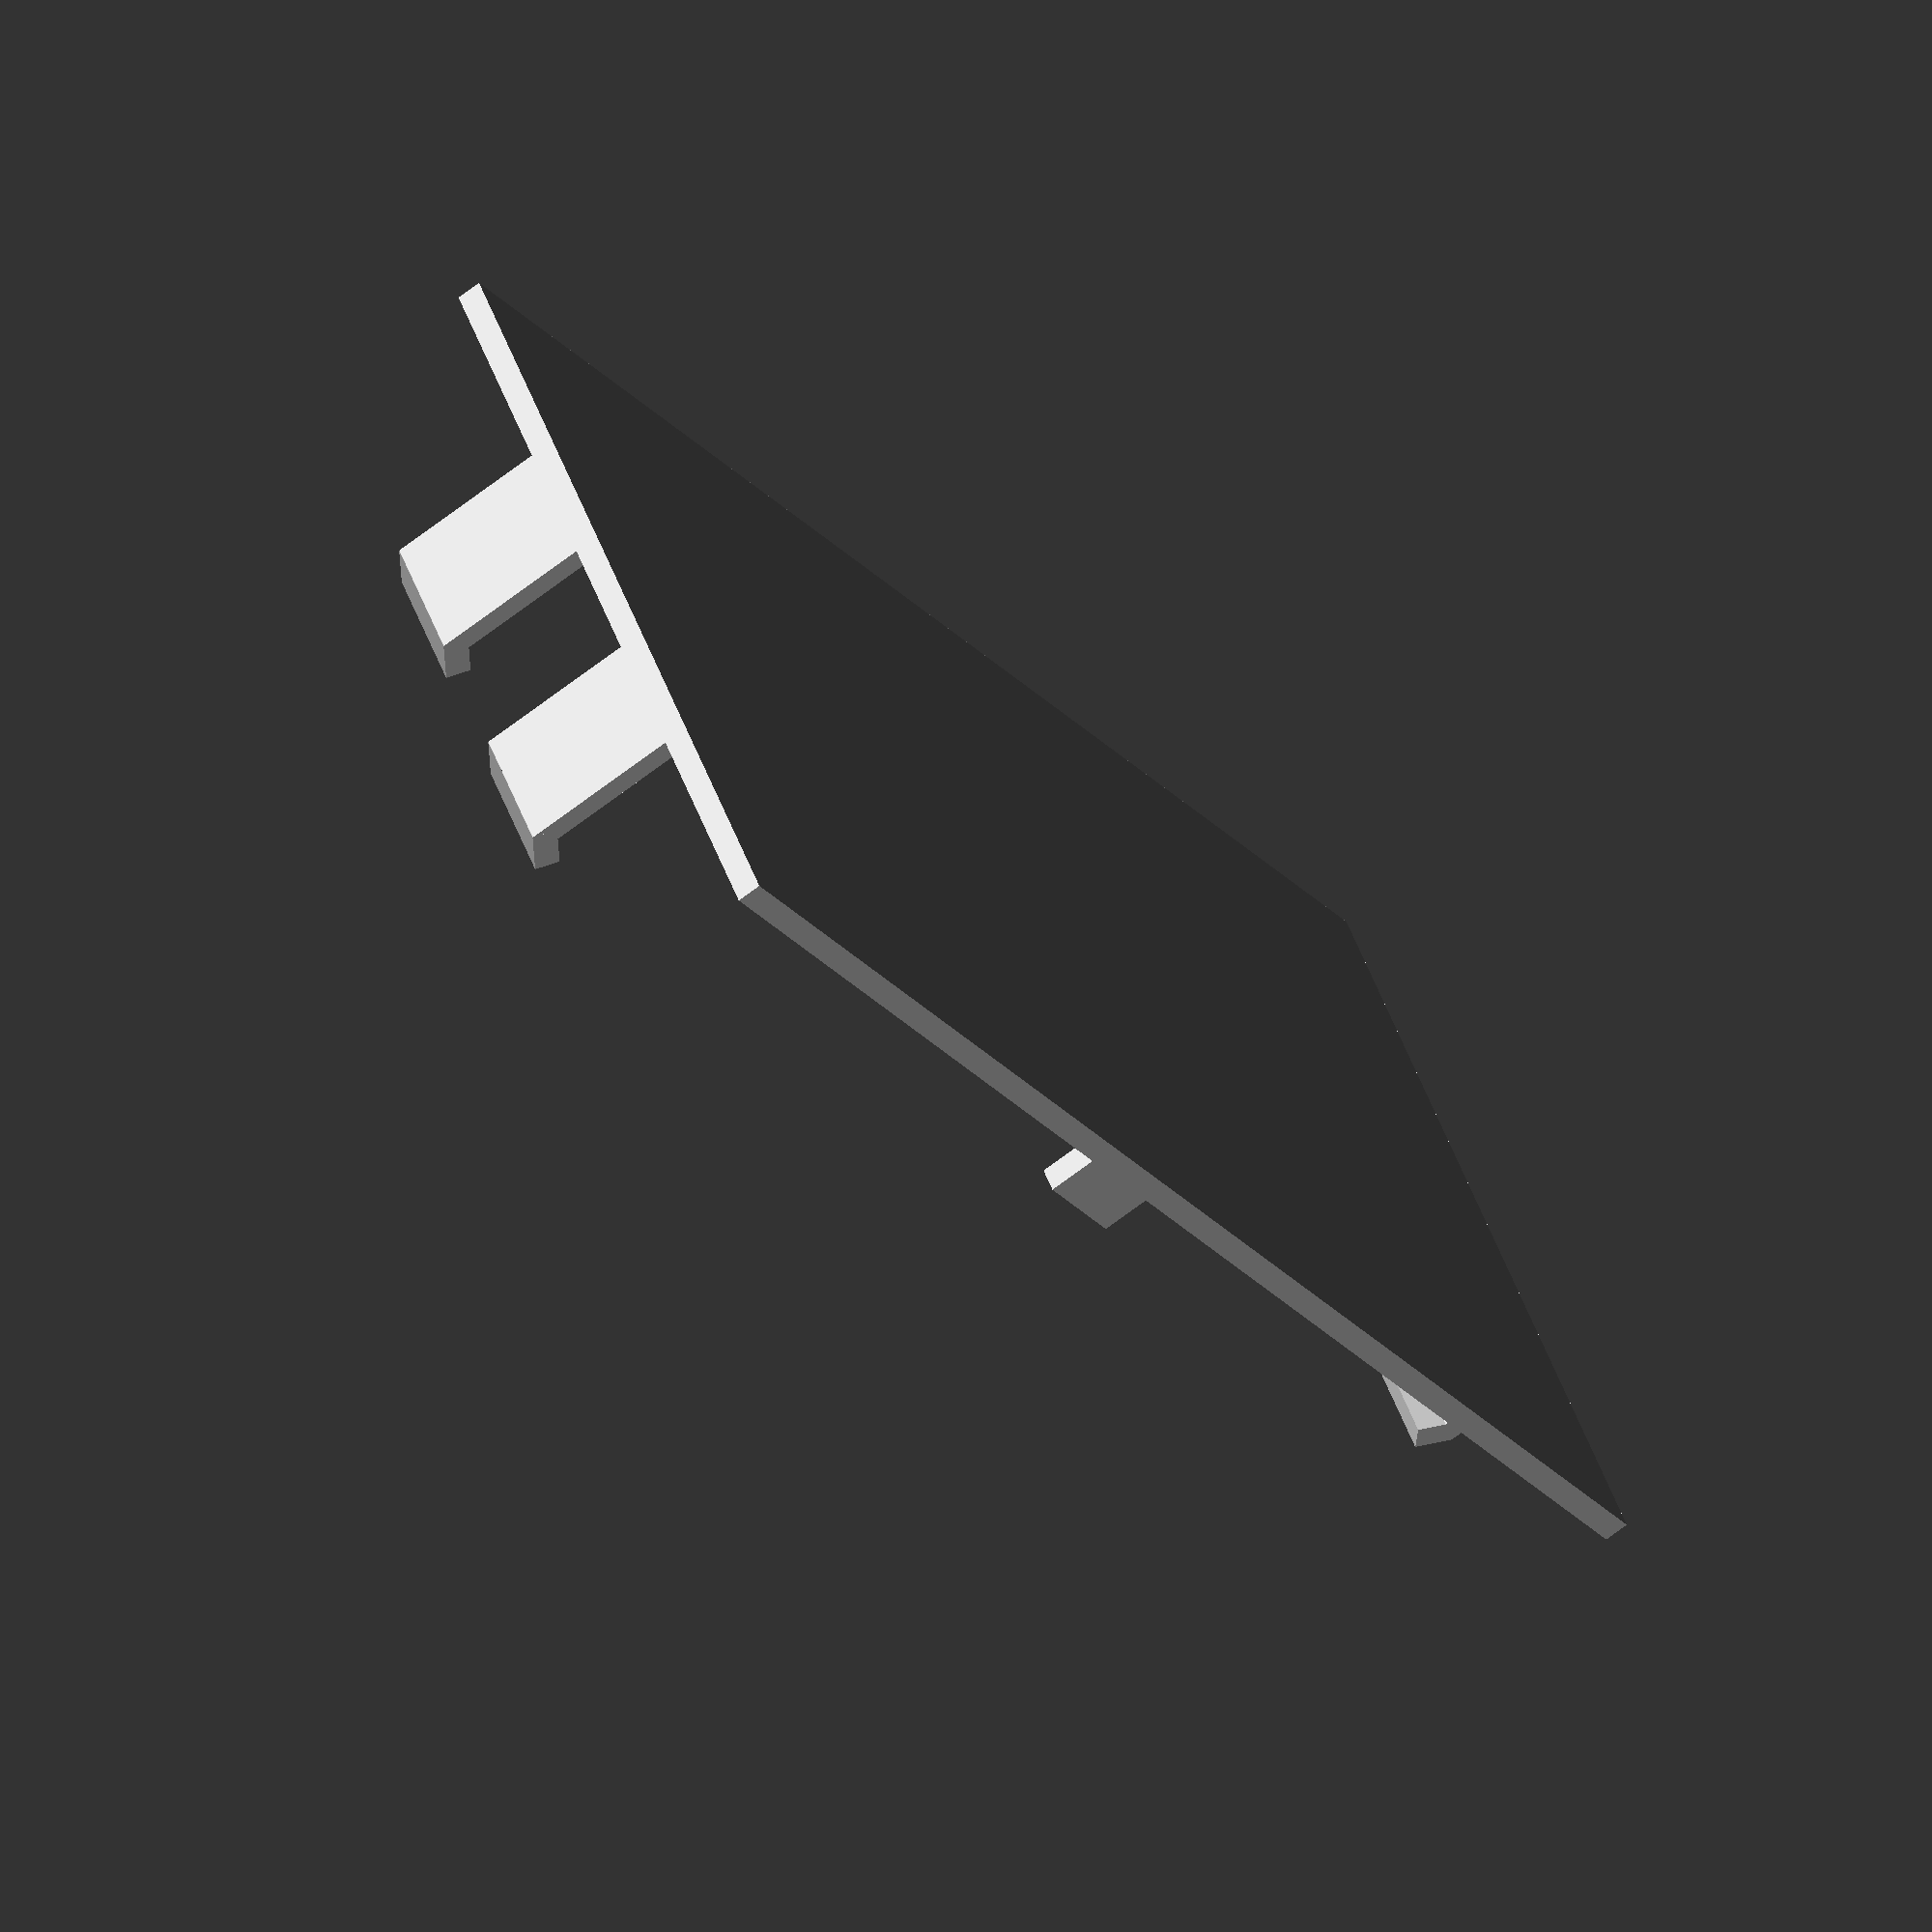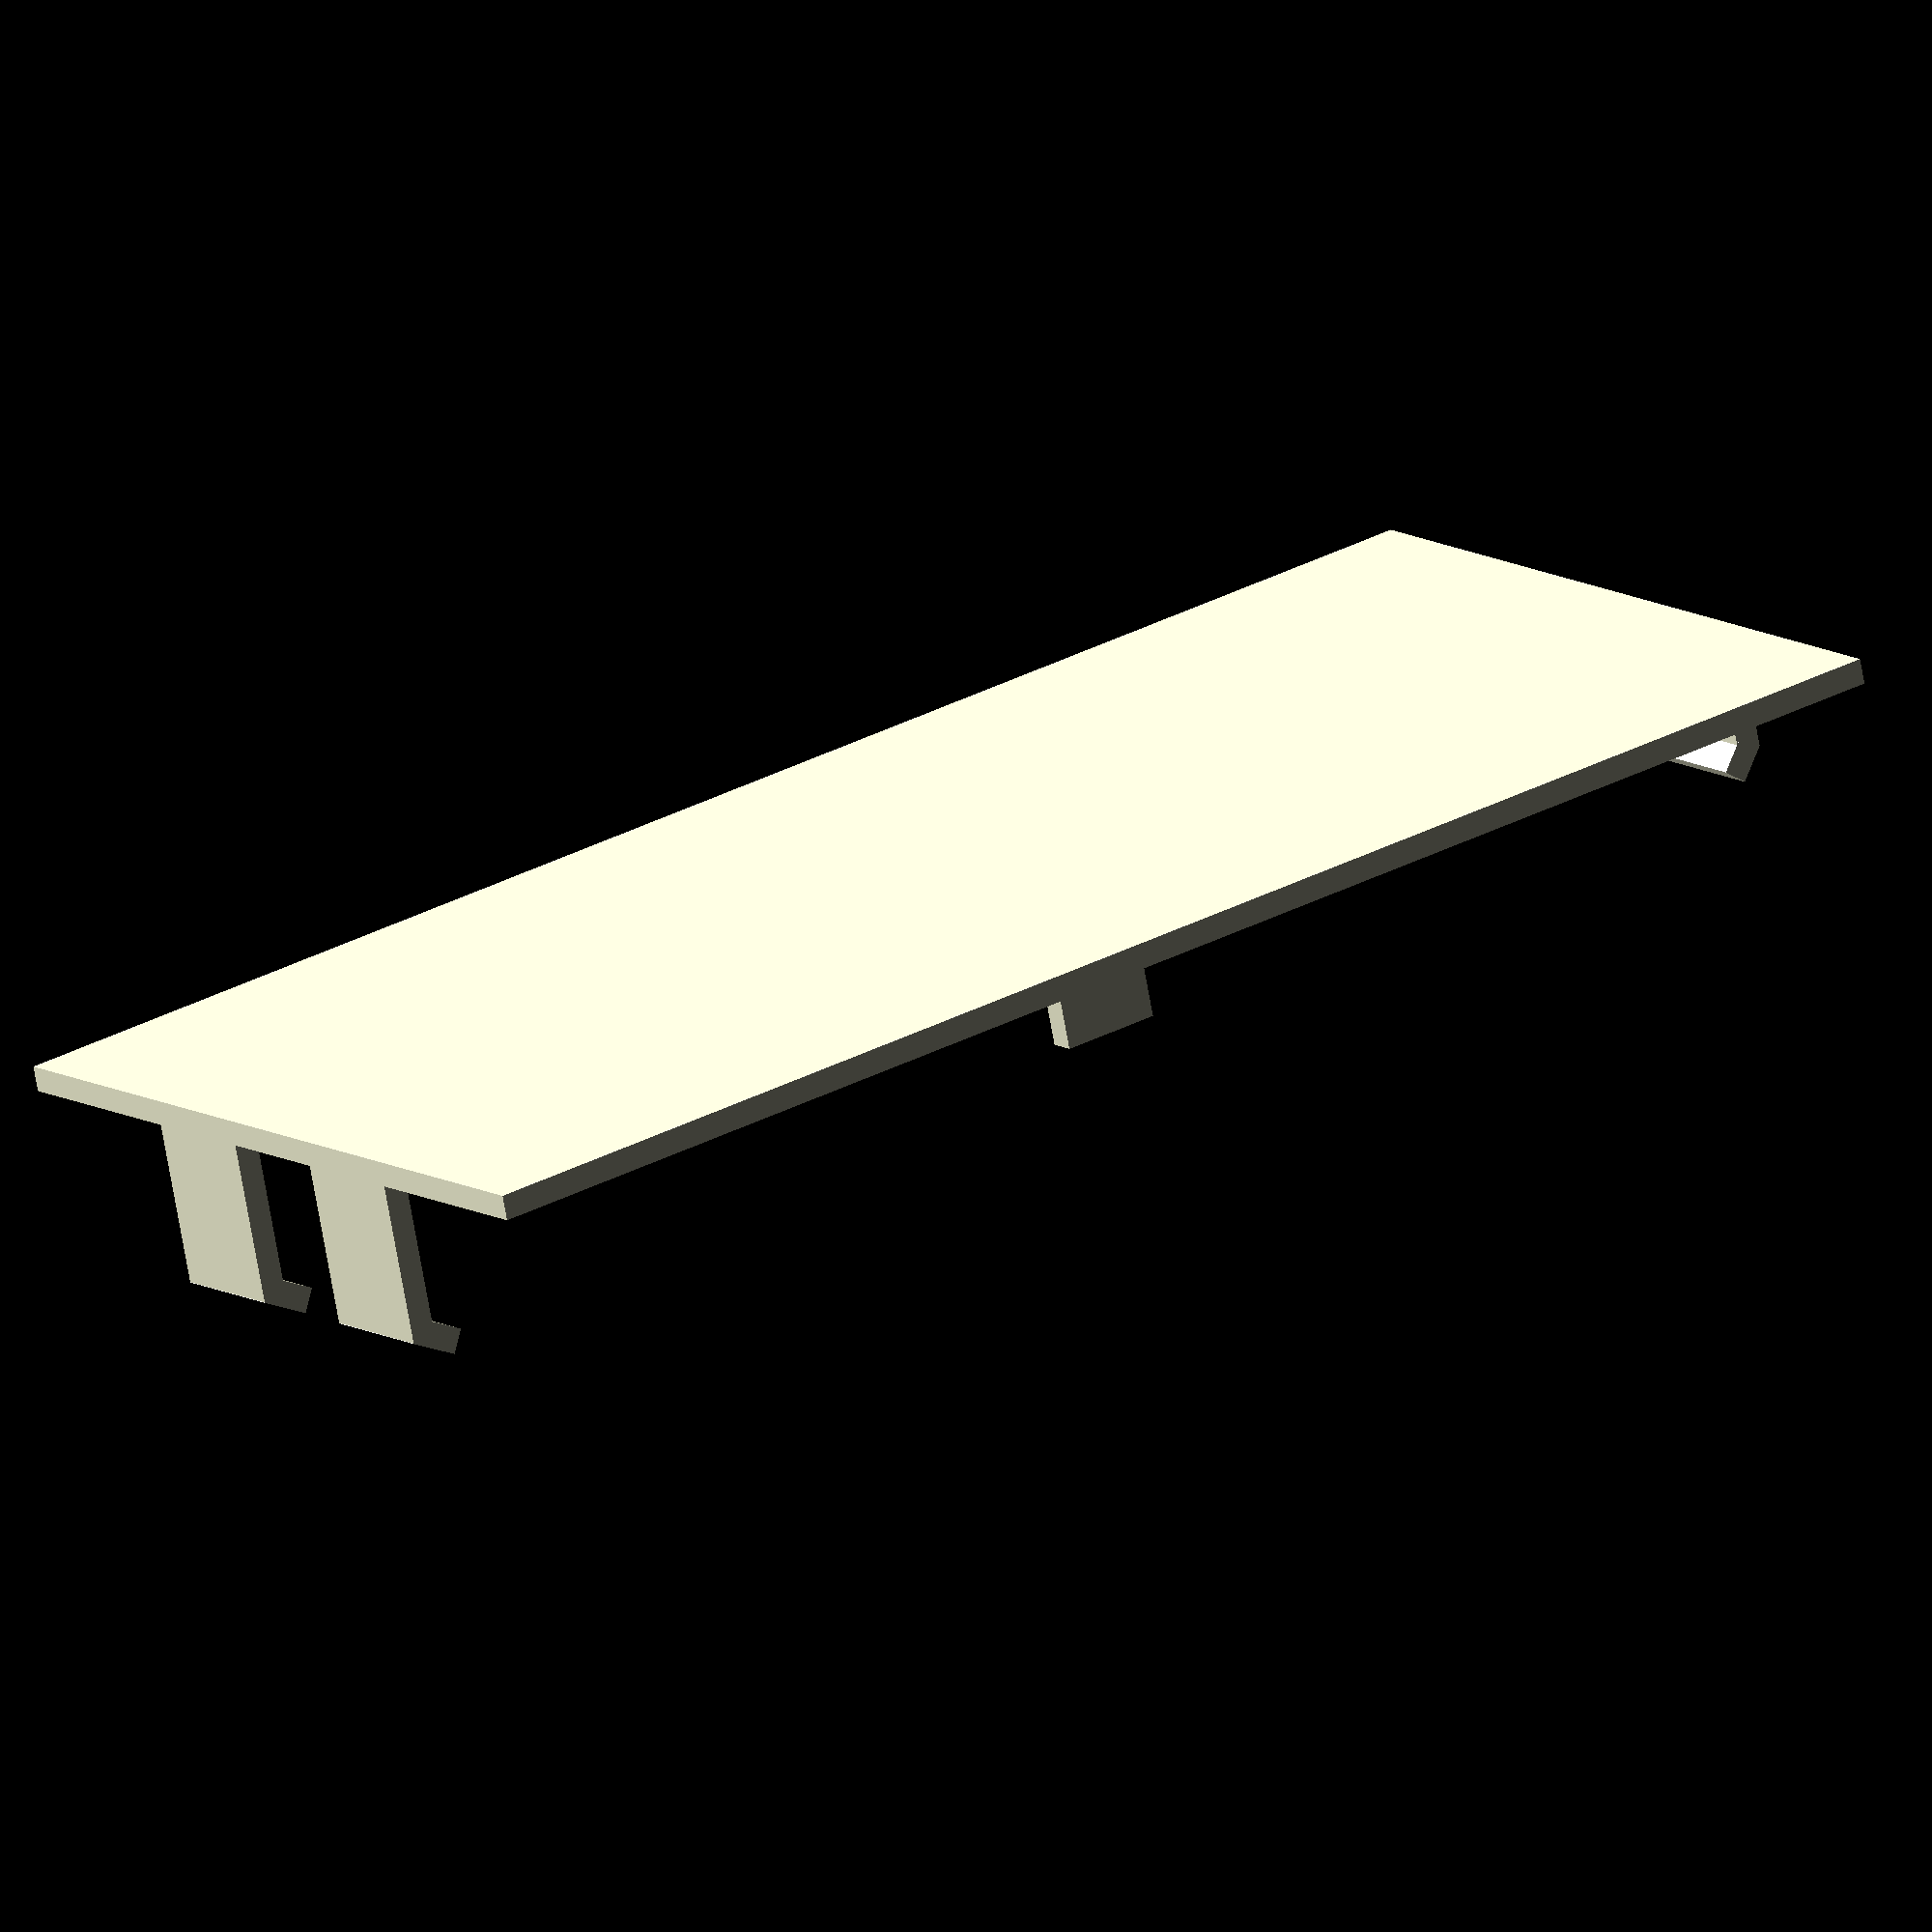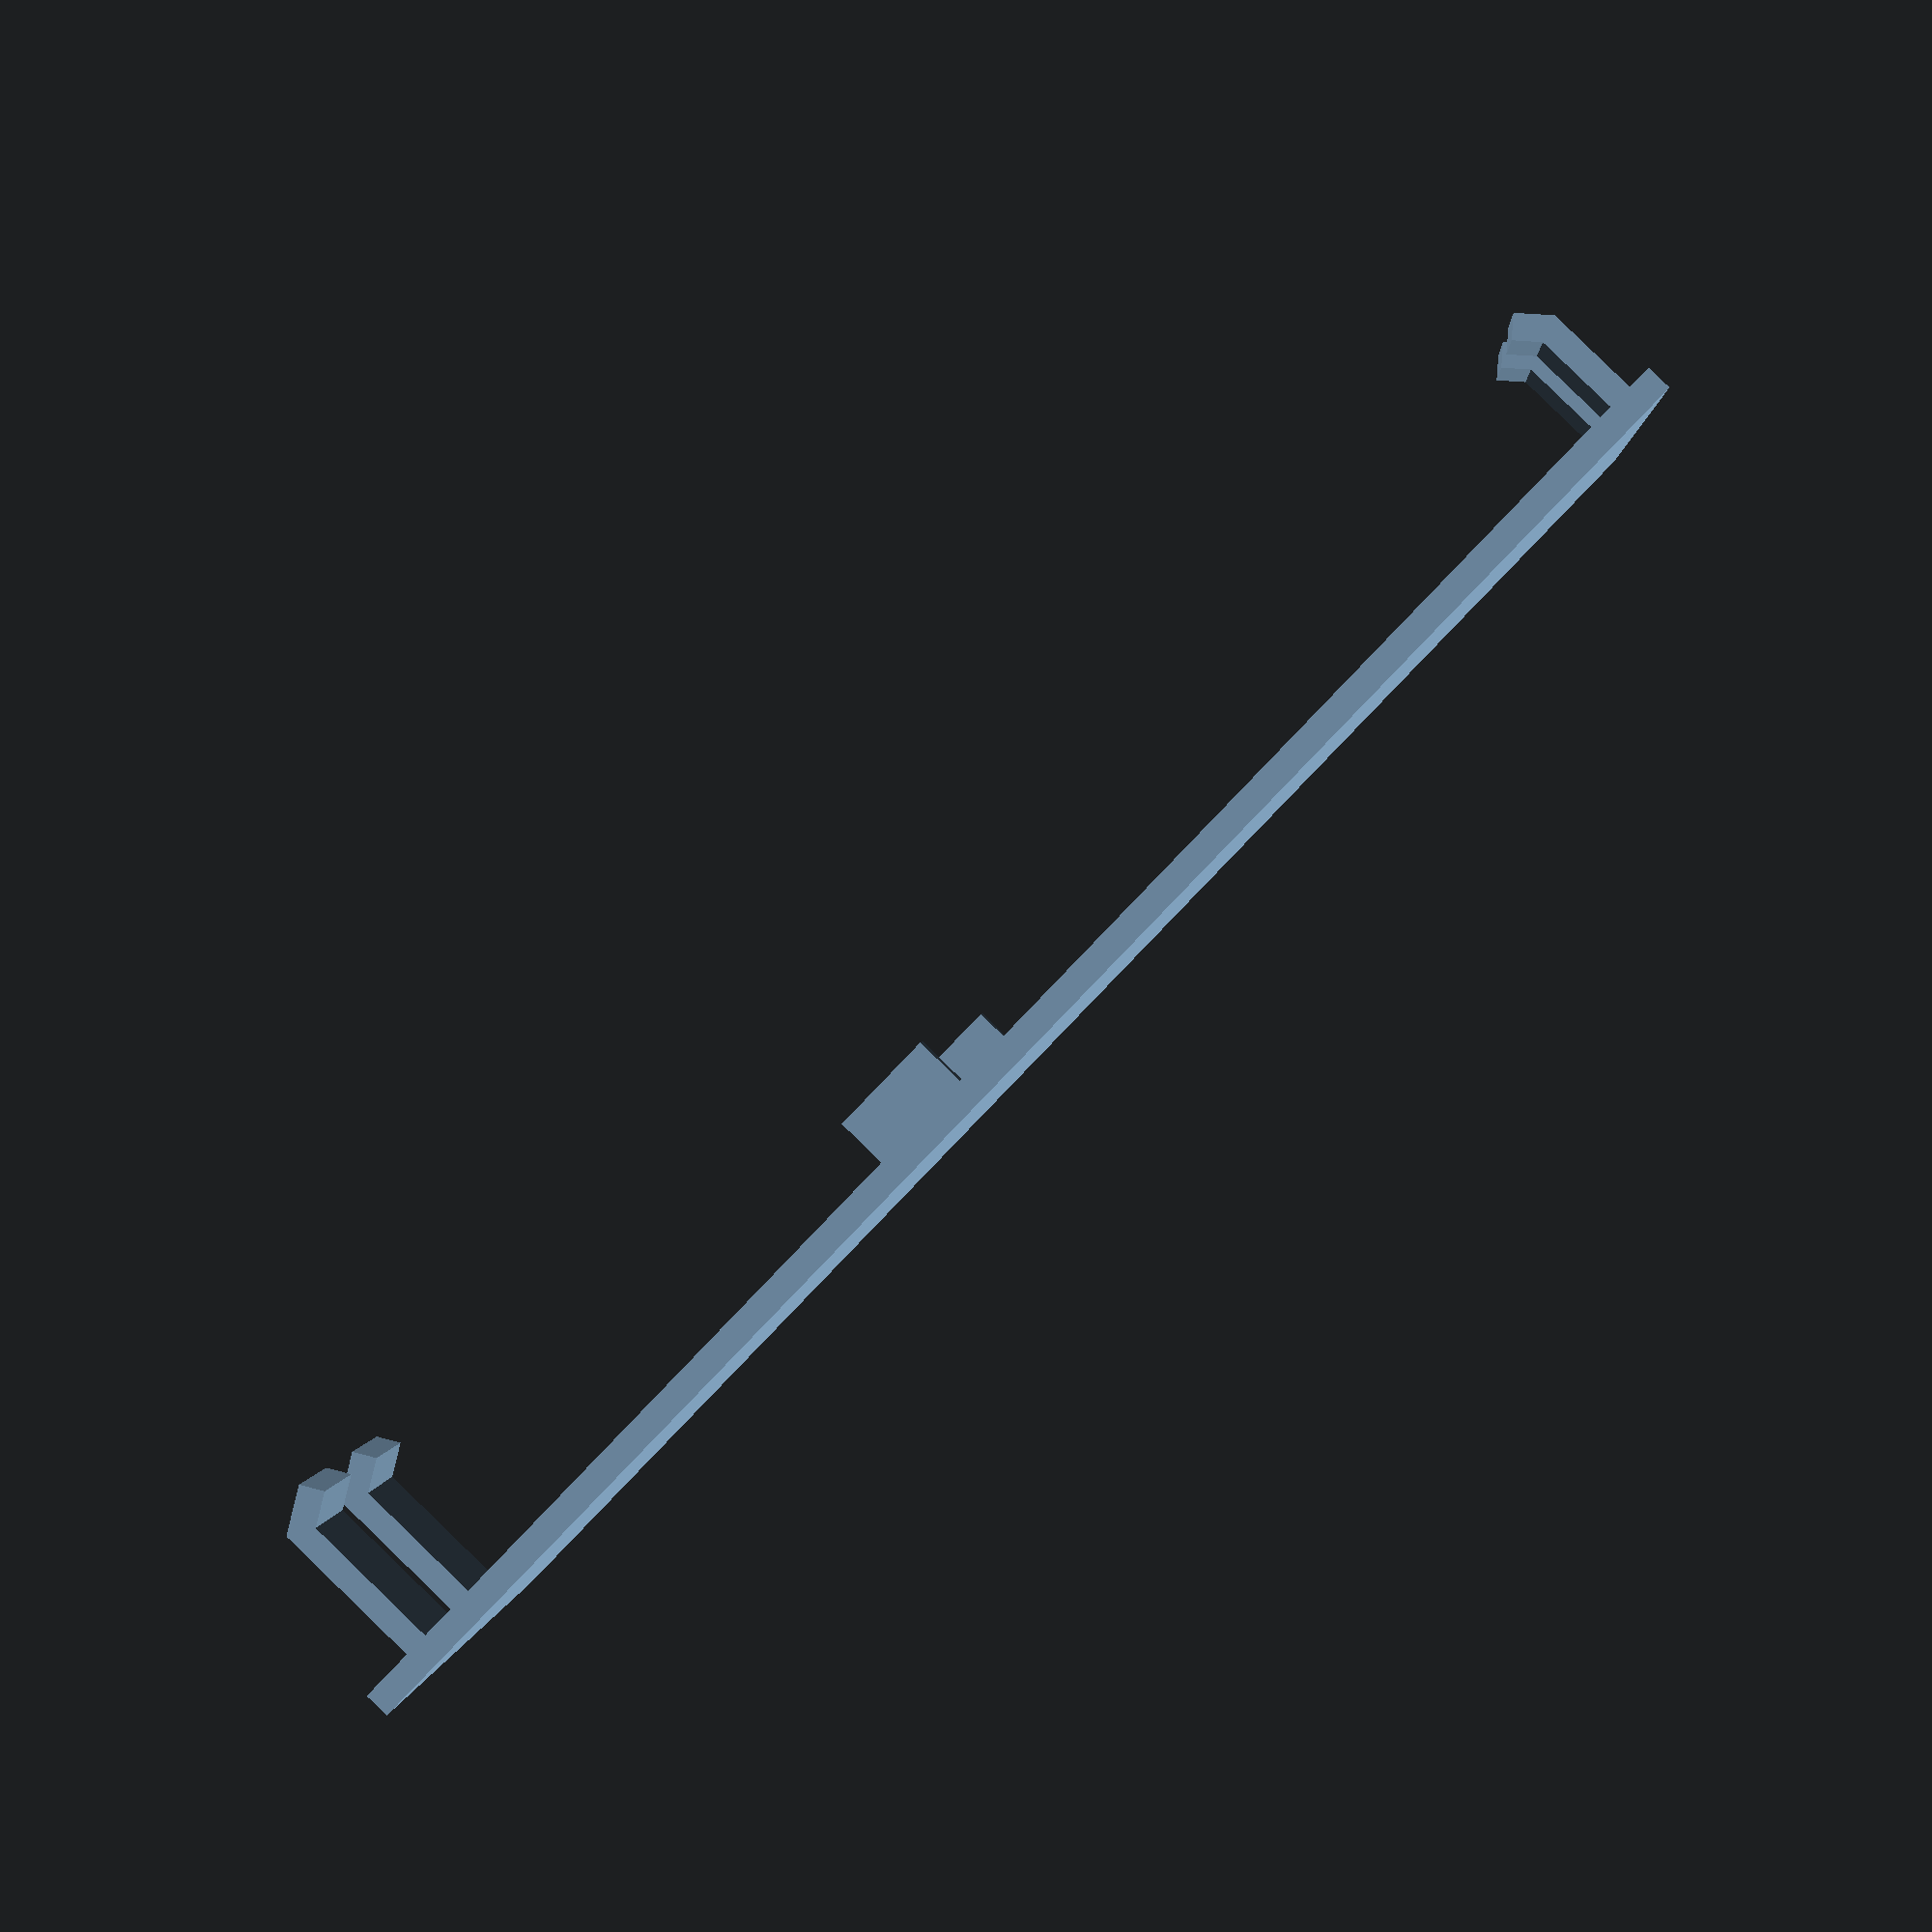
<openscad>
// Steel series mouse, pro gaming laser mouse, cover.


mouse_length = 126;
// Smallest waist
mouse_waist = 58 + 3.0;
// Smallest place at, measured from front.
mouse_waist_at = 55;
// Height is used by case
mouse_height = 42;

// Case offset to mouse stuff
// These are inside measurements.
case_padding = 20;
case_width = mouse_waist + case_padding;
case_length = mouse_length + case_padding;
case_height = mouse_height + case_padding; // Leave room for wire.
case_corner_radius = 5;

// thickness whereever it is used
snap_thickness = 2.0;

// Padding manifolds
pad = 0.1;

// This is a snap holder in the front. Two are used, one on each side of the wire.
module front_snap( x_offset, width, inner_height, thickness, overlap, overlap_angle ) {
    translate( [x_offset + width / 2.0, thickness / 2.0, (inner_height + thickness) / 2.0] ) {
        cube([width, thickness, inner_height + thickness], center = true);
        // TODO: the 4.2 can be calculated, if I cared...
        translate( [ -width/2.0, 0, ( overlap + inner_height + thickness ) / 2.0 - 3.7 ] ) {
            rotate( [overlap_angle, 0, 0] ) {
                cube([width, thickness, overlap], center = false );
            }
        }

    }
}

module front_snaps() {
    front_snap( 5, 10, 11, snap_thickness, 4, 60 );
    front_snap( -15, 10, 11, snap_thickness, 4, 60 );
}



// This is a snap holder in the back. Two are used, one on each side of the wire.
module back_snap( x_offset, width, inner_height, thickness, overlap, overlap_angle ) {
    translate( [x_offset + width / 2.0, thickness / 2.0, (inner_height + thickness) / 2.0] ) {
        cube([width, thickness, inner_height + thickness], center = true);
        // TODO: the 2.1 can be calculated, if I cared...
        // y also, very broken now.
        translate( [ -width/2.0, -thickness+1, ( overlap + inner_height + thickness ) / 2.0 - 1.5 ] ) {
            rotate( [overlap_angle, 0, 0] ) {
                cube([width, thickness, overlap], center = false );
            }
        }

    }
}

module back_snaps() {
    translate([0, -mouse_length-snap_thickness, 0] ) {
        back_snap( 5, 10, 6, snap_thickness, 3, -40 );
        back_snap( -15, 10, 6, snap_thickness, 3, -40 );
    }
}


// Side snaps, not really snaps
module side_snap( x_offset, y_offset, width, height, thickness ) {
    translate( [x_offset, y_offset, height / 2.0] ) {
        cube([thickness, width, height], center = true);
    }
}

module side_snaps() {
    side_snap( mouse_waist / 2.0, -mouse_waist_at, 8, 4, snap_thickness );
    side_snap( -mouse_waist / 2.0, -mouse_waist_at, 8, 4, snap_thickness );
}


module snaps() {
    front_snaps();
    back_snaps();
    side_snaps();
}

// Bottom, just something to place it on
module snap_bottom() {
    translate( [-( mouse_waist + snap_thickness ) / 2.0, -mouse_length-snap_thickness, -snap_thickness+pad]) {
        cube([mouse_waist + snap_thickness, mouse_length + 2* snap_thickness, snap_thickness]);
    }
}

////////////////////////////////////////////////////////////////////////////////
// The enclosure/case
module case() {
    # minkowski() {
        cube([case_width-case_corner_radius * 2, case_length-case_corner_radius*2, case_height-case_corner_radius*2], center = true);
        sphere(r=case_corner_radius);
    }
}


////////////////////////////////////////////////////////////////////////////////
// Just testing
// Snaps are z == 0. No padding.
// This centers it on x,y.
translate([0, ( mouse_length + 2 * snap_thickness ) / 2.0, 0]) {
    translate([0,-snap_thickness,0]) {
        snaps();
        snap_bottom();
    }
}
// case();

</openscad>
<views>
elev=66.3 azim=123.7 roll=128.0 proj=o view=solid
elev=251.8 azim=305.5 roll=349.9 proj=o view=wireframe
elev=273.0 azim=96.0 roll=134.1 proj=p view=wireframe
</views>
